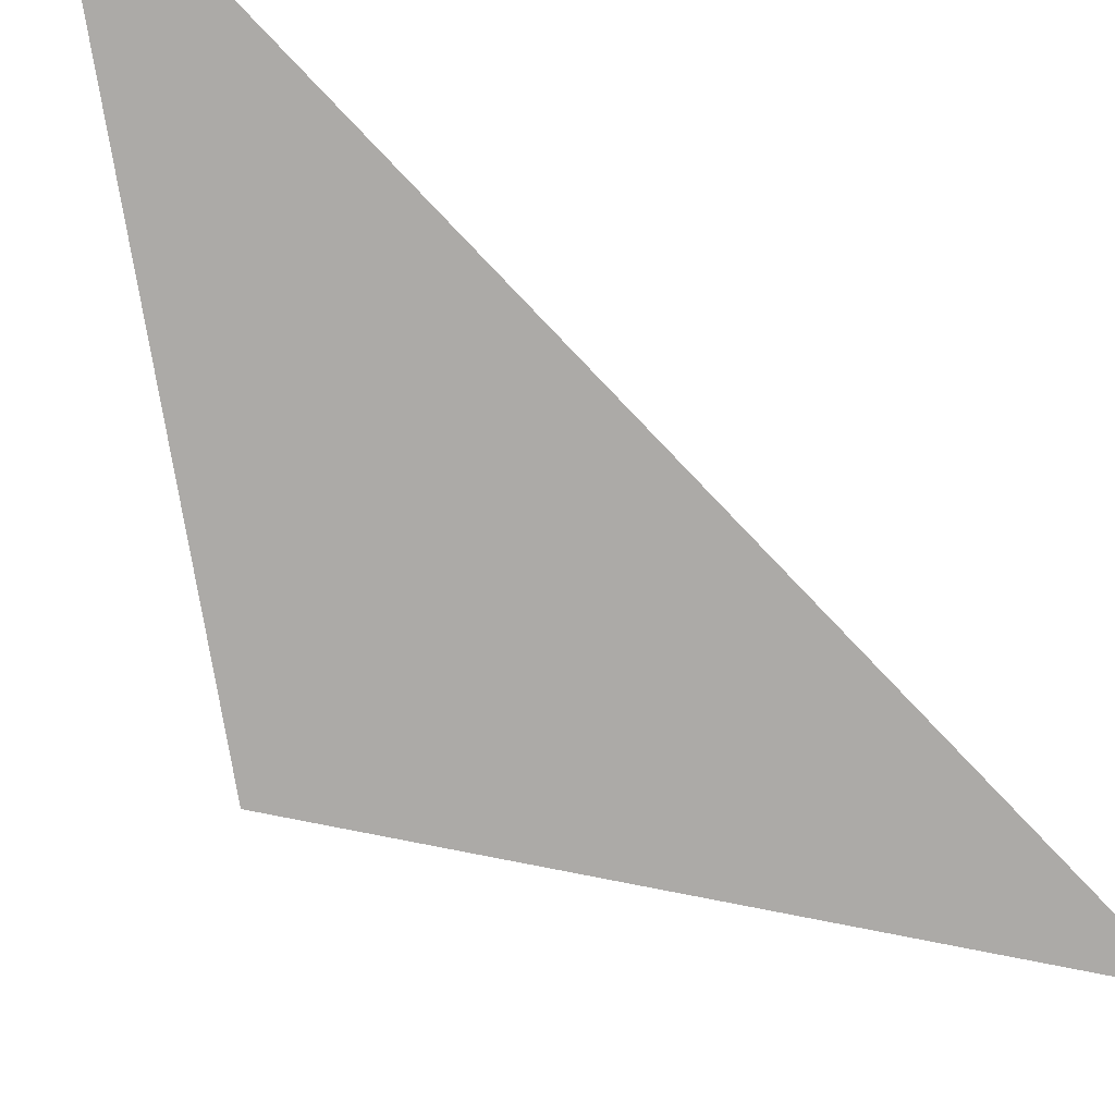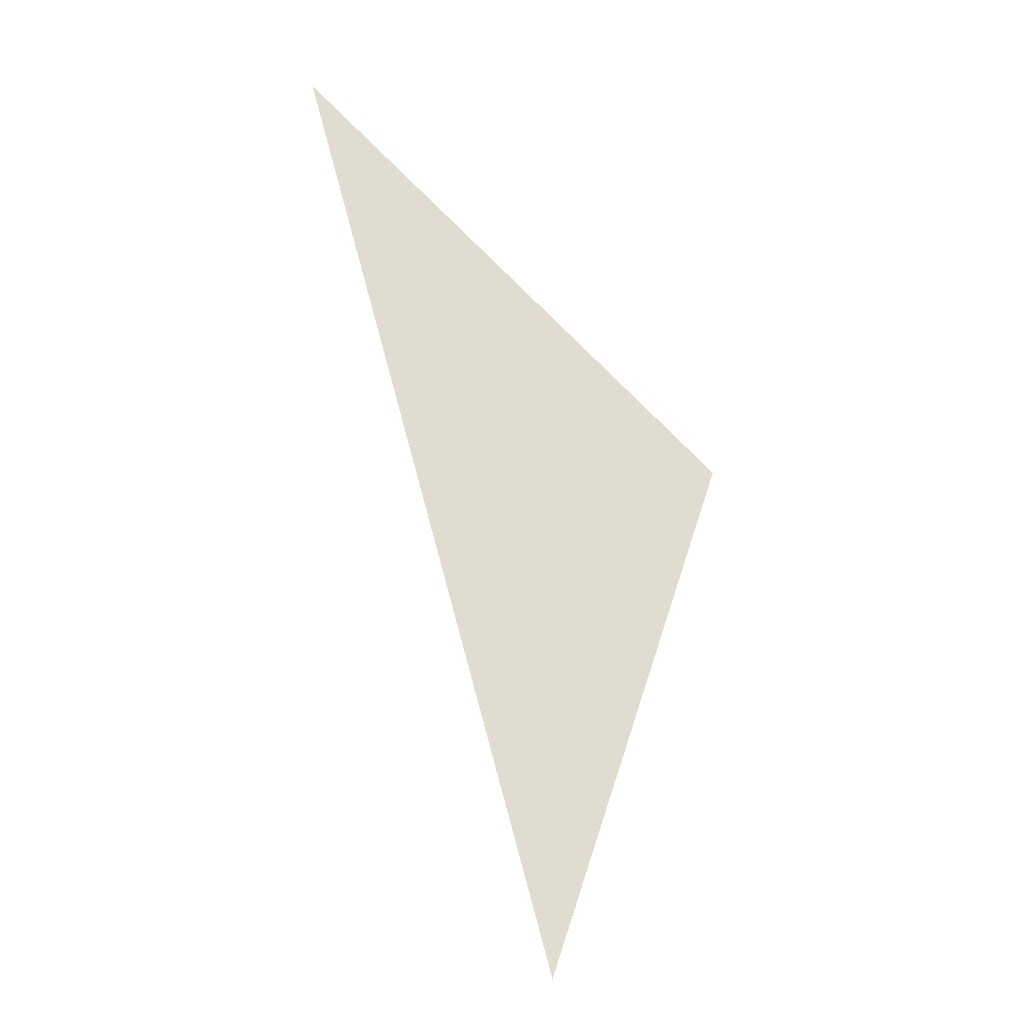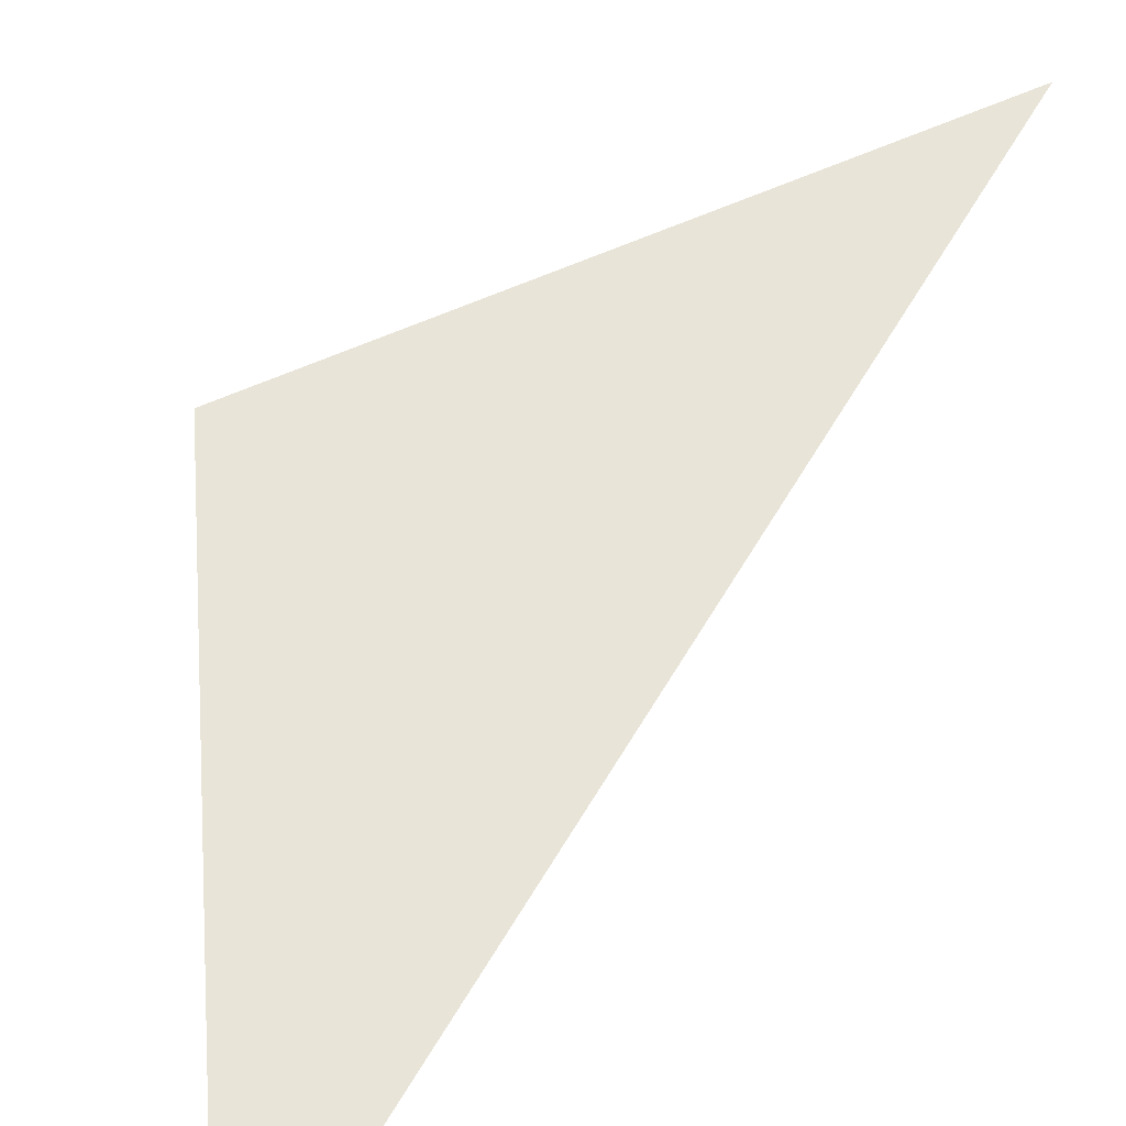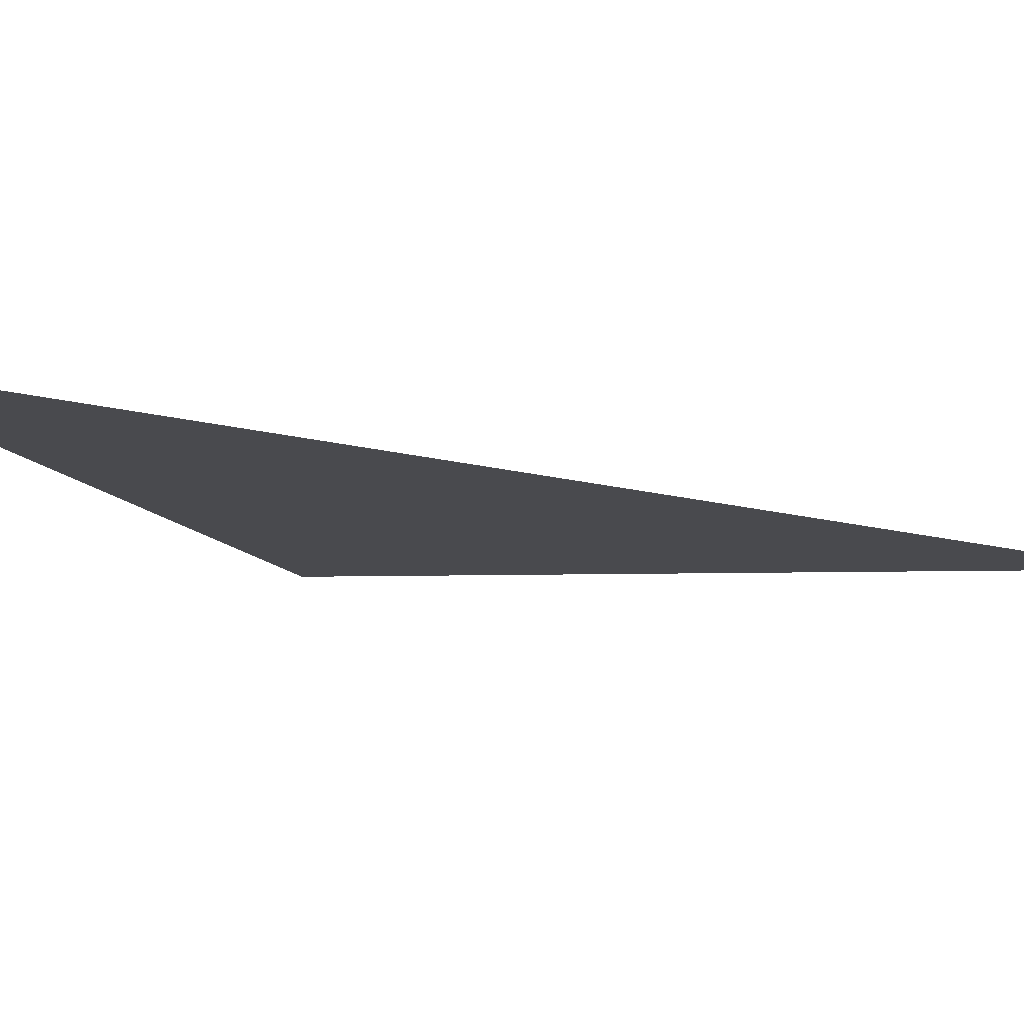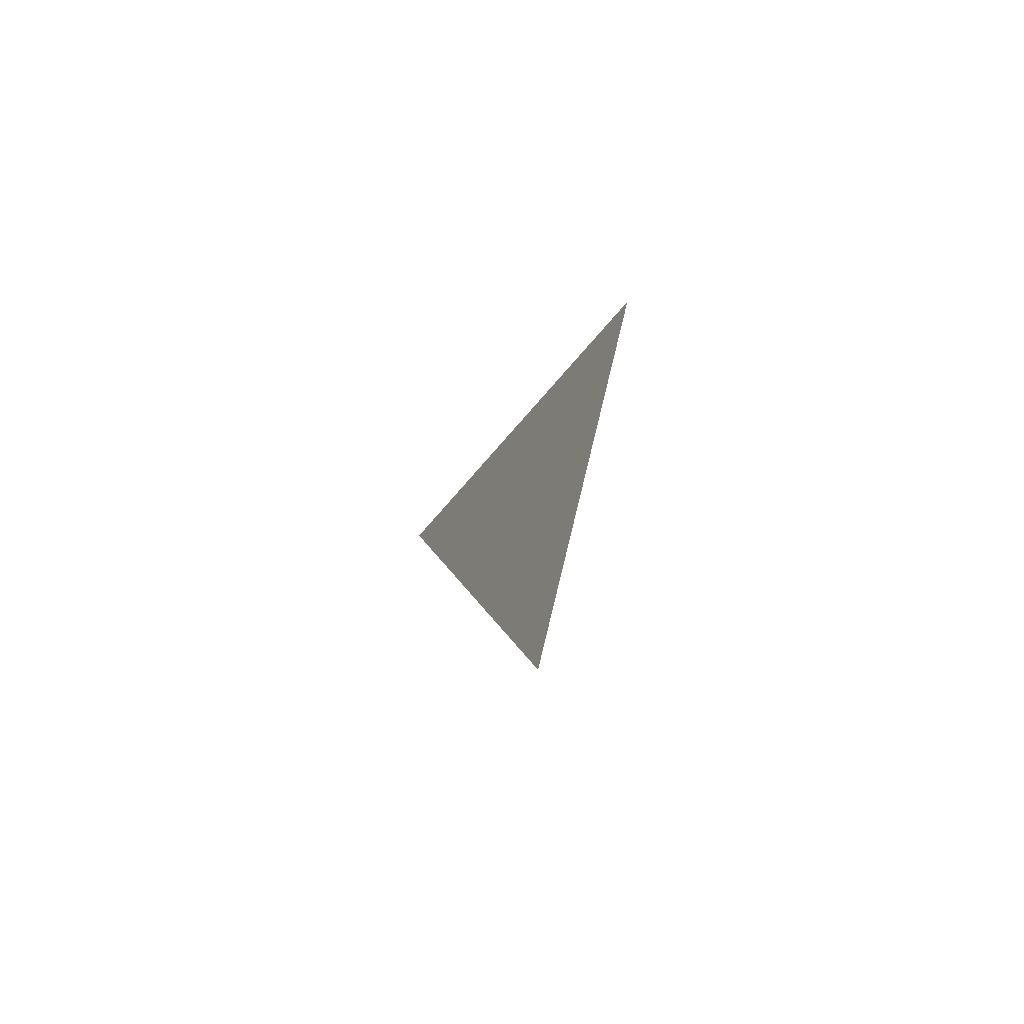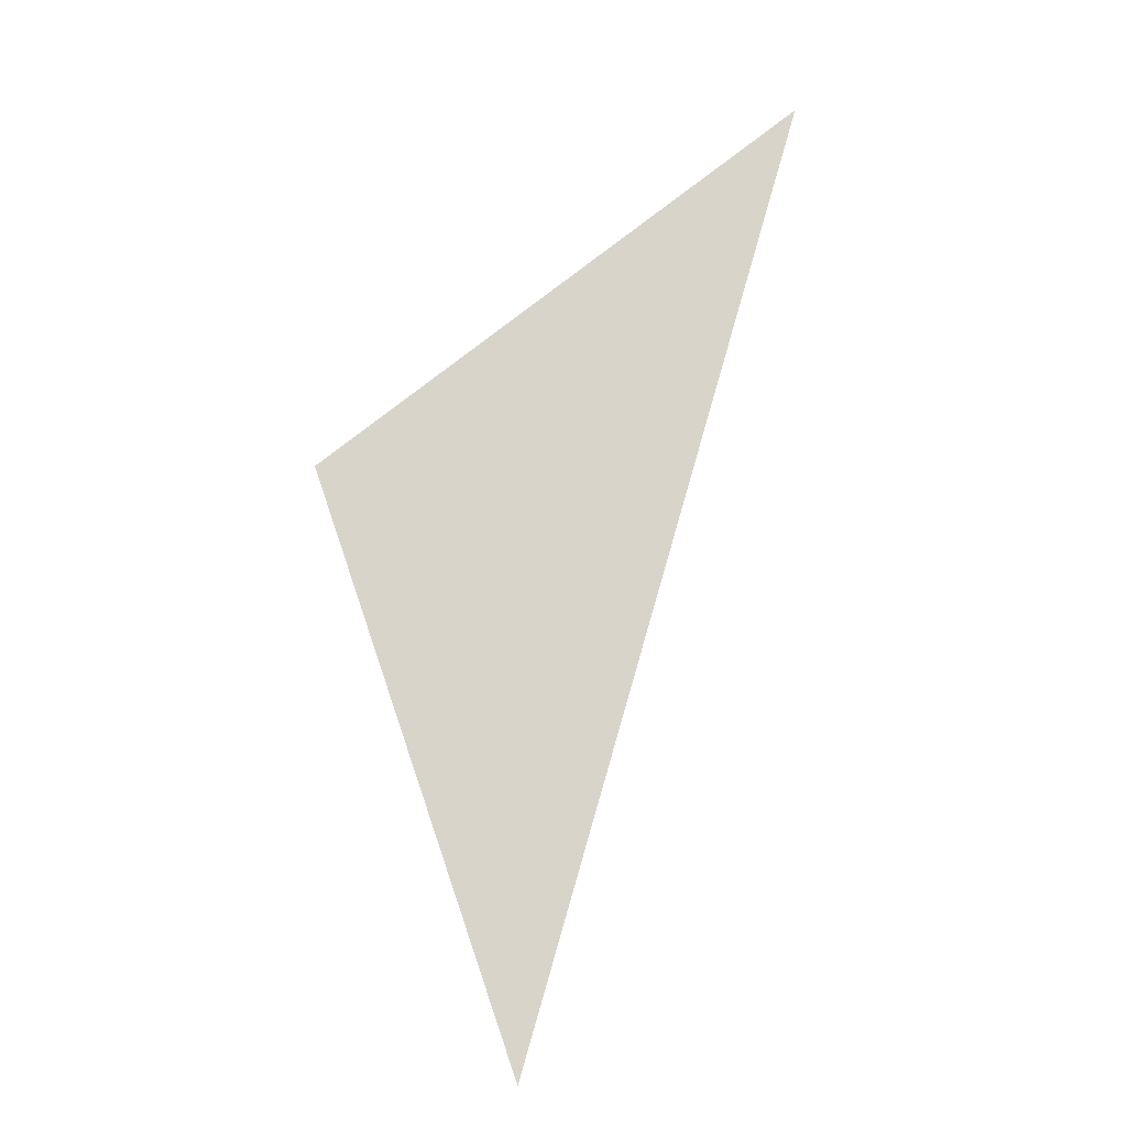
<metadata>
{"format":"obj","ext":"obj","renderer":"f3d","projection":"perspective","resolution":1024,"background":"white","views":[{"elev":-76.1,"azim":-120.4,"up":"+Z"},{"elev":-25.3,"azim":-21.0,"up":"+Y"},{"elev":59.8,"azim":-133.8,"up":"+Z"},{"elev":-13.4,"azim":-106.6,"up":"+Z"},{"elev":-70.5,"azim":59.2,"up":"+Y"},{"elev":-14.3,"azim":173.1,"up":"+Y"}]}
</metadata>
<code>
o #ID215
v -0.02044 0.5892 0.07855
v -0.01684 0.5997 0.07855
v -0.02555 0.607 0.07855
v -0.02555 0.607 0.07855
v -0.01684 0.5997 0.07855
v -0.02044 0.5892 0.07855
f 1 2 3
f 4 5 6

</code>
